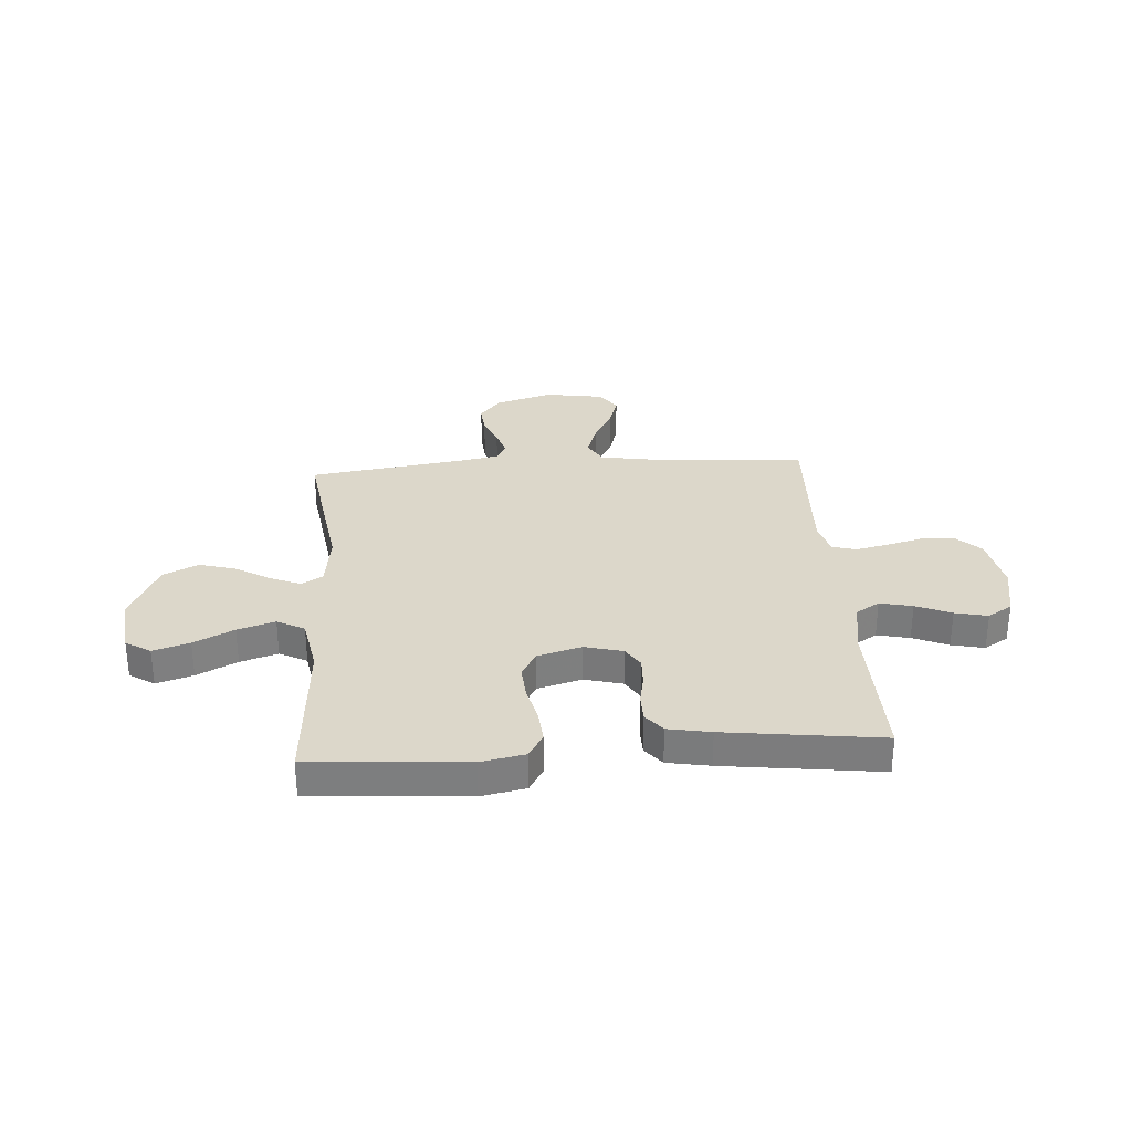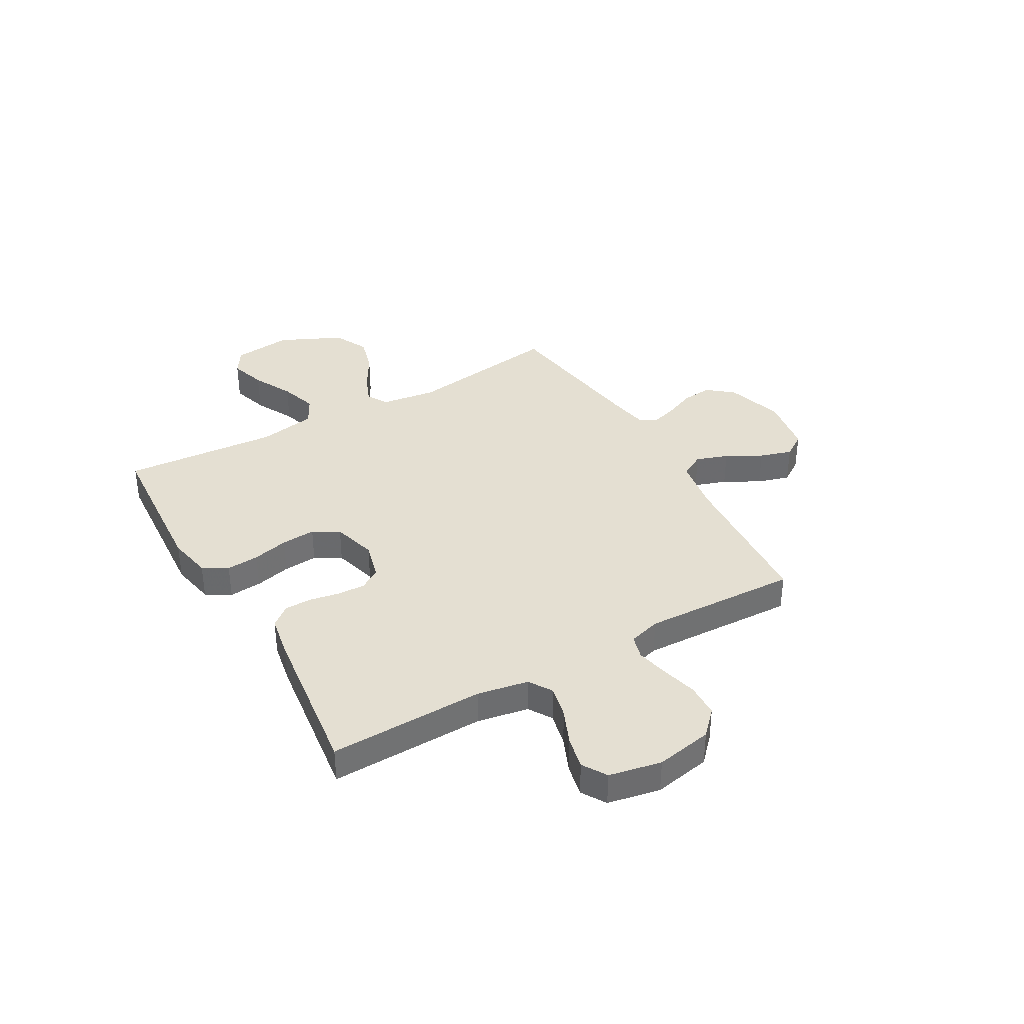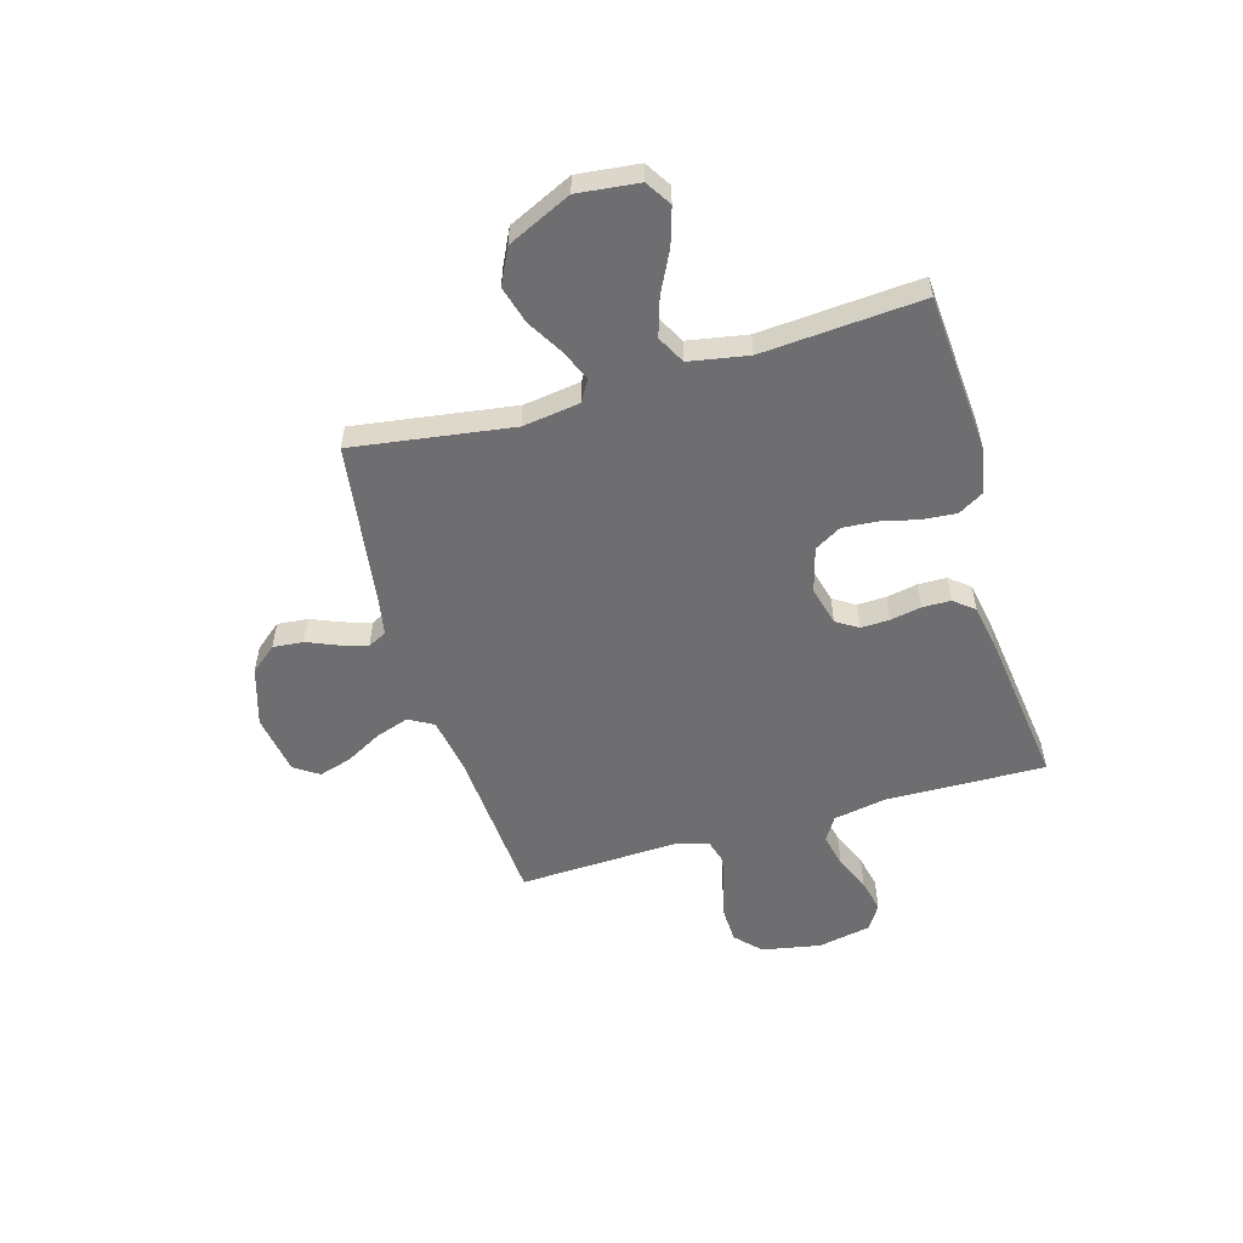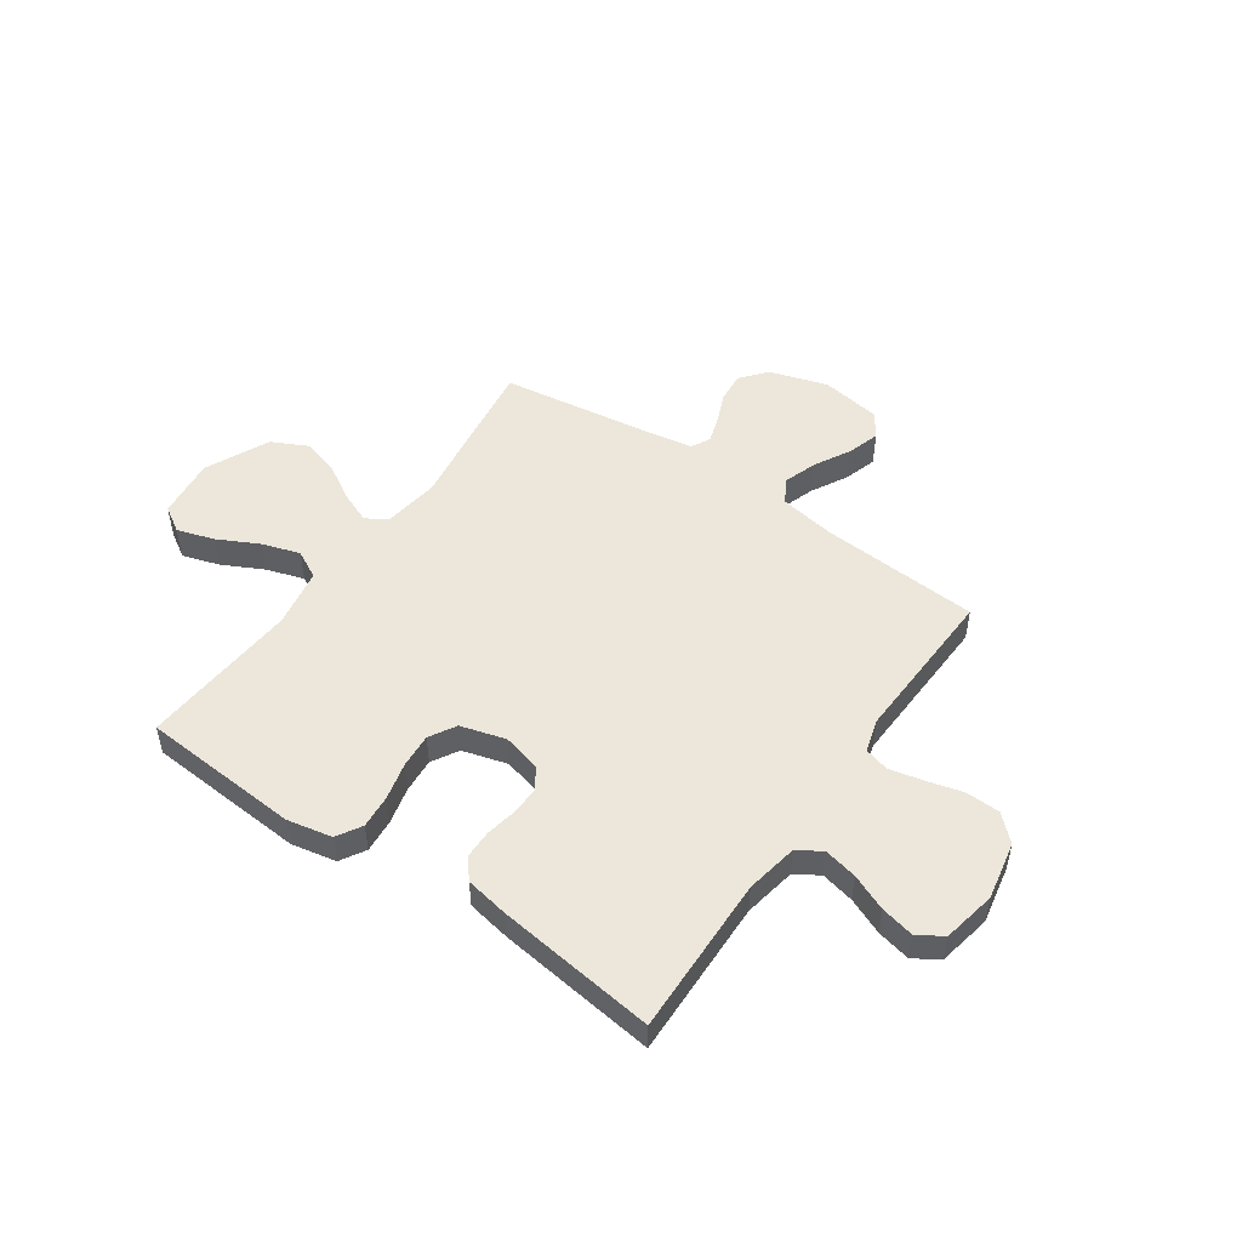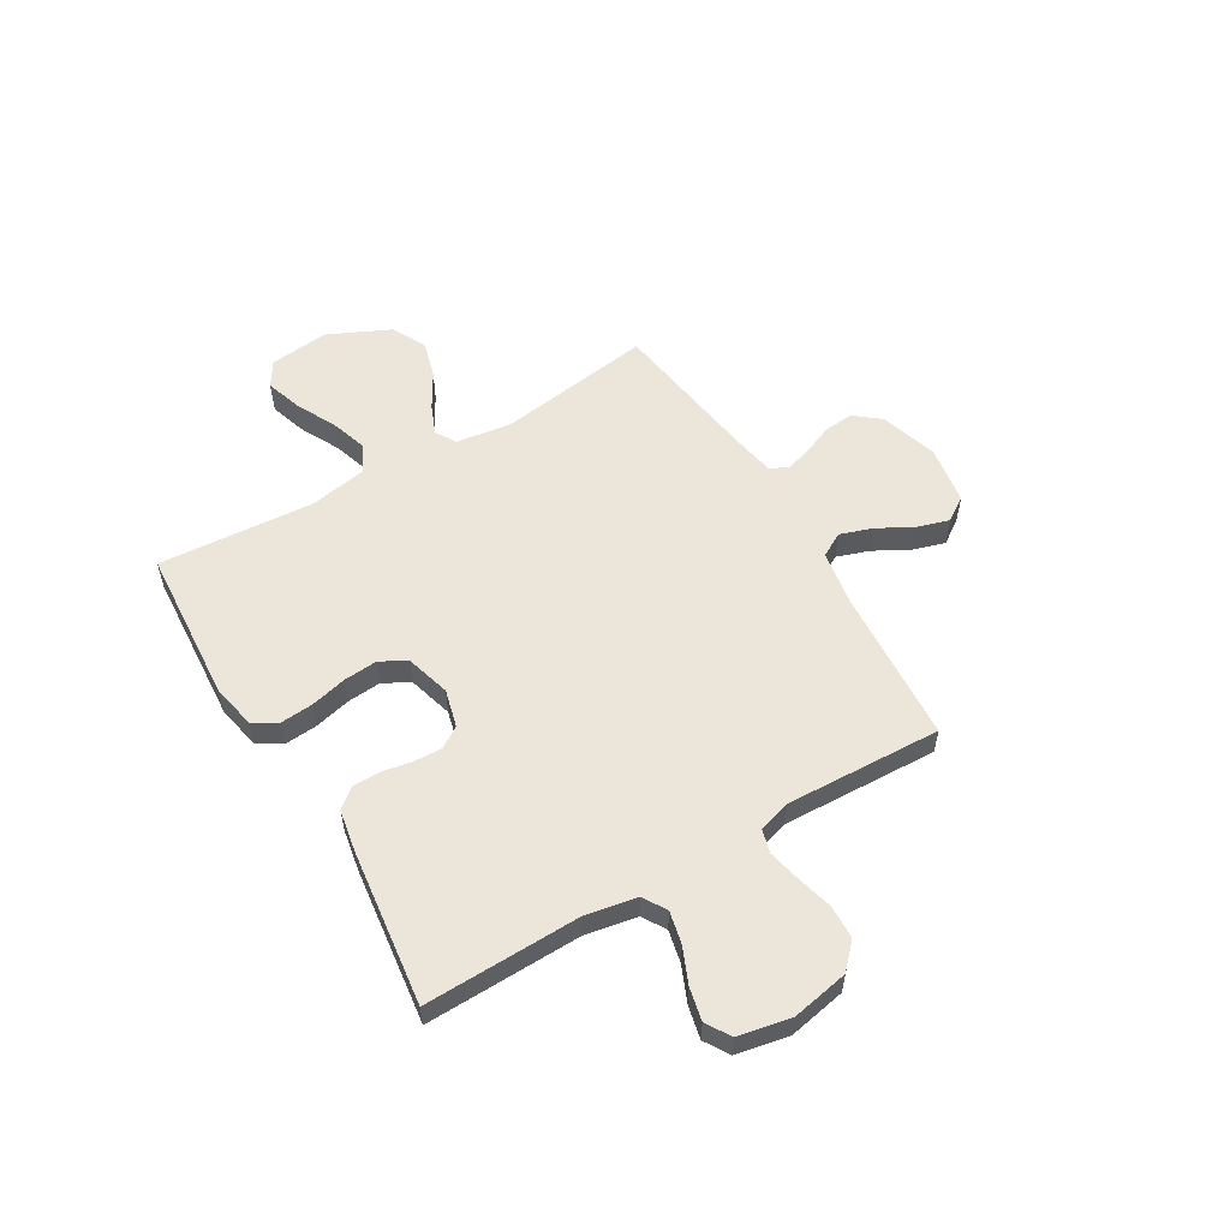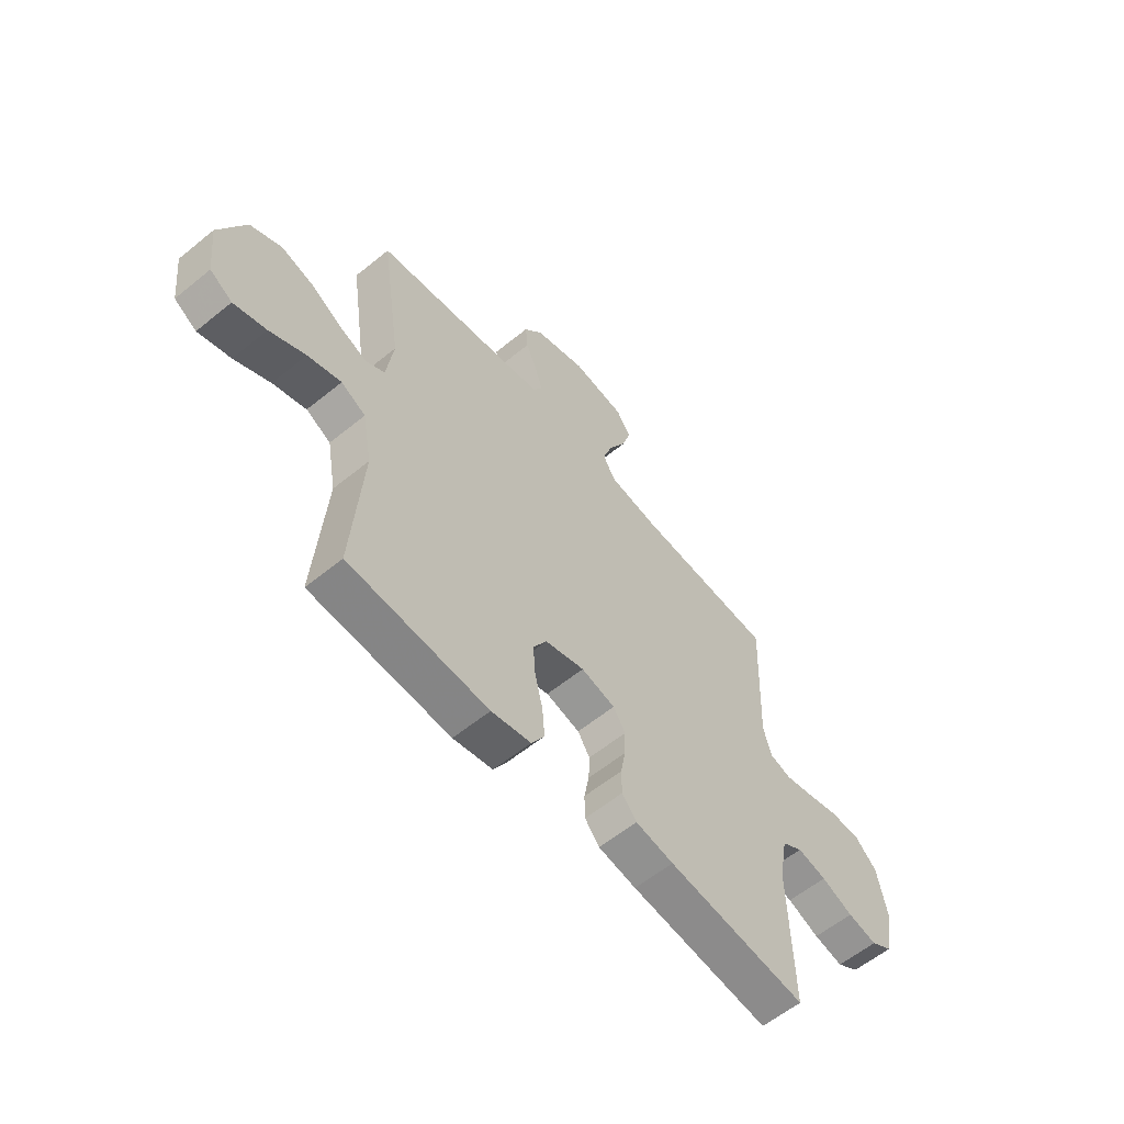
<metadata>
{"format":"obj","ext":"obj","renderer":"f3d","projection":"perspective","resolution":1024,"background":"white","views":[{"elev":30.7,"azim":176.1,"up":"+Y"},{"elev":37.0,"azim":-119.7,"up":"+Y"},{"elev":-54.4,"azim":106.3,"up":"+Y"},{"elev":50.3,"azim":-145.3,"up":"+Y"},{"elev":55.8,"azim":-120.7,"up":"+Y"},{"elev":-59.1,"azim":130.0,"up":"+Z"}]}
</metadata>
<code>
v 0.5 0.07 -0.5
v 0.2 0.07 -0.521
v 0.115 0.07 -0.504
v 0.087 0.07 -0.457
v 0.092 0.07 -0.394
v 0.109 0.07 -0.324
v 0.114 0.07 -0.258
v 0.085 0.07 -0.208
v 0 0.07 -0.184
v -0.073 0.07 -0.203
v -0.099 0.07 -0.244
v -0.097 0.07 -0.298
v -0.086 0.07 -0.356
v -0.087 0.07 -0.409
v -0.118 0.07 -0.447
v -0.2 0.07 -0.462
v -0.5 0.07 -0.5
v -0.493 0.07 -0.2
v -0.511 0.07 -0.101
v -0.556 0.07 -0.073
v -0.619 0.07 -0.087
v -0.687 0.07 -0.116
v -0.75 0.07 -0.13
v -0.797 0.07 -0.101
v -0.817 0.07 0
v -0.796 0.07 0.11
v -0.749 0.07 0.155
v -0.684 0.07 0.157
v -0.615 0.07 0.139
v -0.552 0.07 0.125
v -0.506 0.07 0.138
v -0.488 0.07 0.2
v -0.5 0.07 0.5
v -0.2 0.07 0.52
v -0.094 0.07 0.538
v -0.068 0.07 0.584
v -0.089 0.07 0.646
v -0.126 0.07 0.714
v -0.145 0.07 0.776
v -0.114 0.07 0.822
v 0 0.07 0.84
v 0.11 0.07 0.806
v 0.15 0.07 0.757
v 0.145 0.07 0.7
v 0.121 0.07 0.643
v 0.105 0.07 0.592
v 0.123 0.07 0.557
v 0.2 0.07 0.543
v 0.5 0.07 0.5
v 0.456 0.07 0.2
v 0.471 0.07 0.093
v 0.511 0.07 0.069
v 0.569 0.07 0.093
v 0.637 0.07 0.133
v 0.708 0.07 0.153
v 0.775 0.07 0.12
v 0.831 0.07 0
v 0.818 0.07 -0.115
v 0.77 0.07 -0.145
v 0.7 0.07 -0.123
v 0.623 0.07 -0.084
v 0.551 0.07 -0.061
v 0.498 0.07 -0.089
v 0.478 0.07 -0.2
v 0.5 0 -0.5
v 0.2 0 -0.521
v 0.115 0 -0.504
v 0.087 0 -0.457
v 0.092 0 -0.394
v 0.109 0 -0.324
v 0.114 0 -0.258
v 0.085 0 -0.208
v 0 0 -0.184
v -0.073 0 -0.203
v -0.099 0 -0.244
v -0.097 0 -0.298
v -0.086 0 -0.356
v -0.087 0 -0.409
v -0.118 0 -0.447
v -0.2 0 -0.462
v -0.5 0 -0.5
v -0.493 0 -0.2
v -0.511 0 -0.101
v -0.556 0 -0.073
v -0.619 0 -0.087
v -0.687 0 -0.116
v -0.75 0 -0.13
v -0.797 0 -0.101
v -0.817 0 0
v -0.796 0 0.11
v -0.749 0 0.155
v -0.684 0 0.157
v -0.615 0 0.139
v -0.552 0 0.125
v -0.506 0 0.138
v -0.488 0 0.2
v -0.5 0 0.5
v -0.2 0 0.52
v -0.094 0 0.538
v -0.068 0 0.584
v -0.089 0 0.646
v -0.126 0 0.714
v -0.145 0 0.776
v -0.114 0 0.822
v 0 0 0.84
v 0.11 0 0.806
v 0.15 0 0.757
v 0.145 0 0.7
v 0.121 0 0.643
v 0.105 0 0.592
v 0.123 0 0.557
v 0.2 0 0.543
v 0.5 0 0.5
v 0.456 0 0.2
v 0.471 0 0.093
v 0.511 0 0.069
v 0.569 0 0.093
v 0.637 0 0.133
v 0.708 0 0.153
v 0.775 0 0.12
v 0.831 0 0
v 0.818 0 -0.115
v 0.77 0 -0.145
v 0.7 0 -0.123
v 0.623 0 -0.084
v 0.551 0 -0.061
v 0.498 0 -0.089
v 0.478 0 -0.2
f 59 60 61
f 58 59 61
f 57 58 61
f 56 57 61
f 55 56 61
f 54 55 61
f 53 54 61
f 52 53 61 62
f 51 52 62 63
f 48 49 50
f 47 48 50 51
f 43 44 45
f 42 43 45
f 41 42 45
f 40 41 45
f 39 40 45
f 38 39 45
f 37 38 45
f 36 37 45 46
f 35 36 46 47
f 32 33 34
f 51 63 64
f 47 51 64
f 35 47 64
f 34 35 64
f 32 34 64
f 31 32 64
f 27 28 29
f 26 27 29
f 25 26 29
f 24 25 29
f 23 24 29
f 22 23 29
f 21 22 29
f 16 17 18
f 15 16 18
f 14 15 18
f 13 14 18
f 12 13 18
f 11 12 18 19
f 10 11 19 20
f 4 5 6
f 3 4 6
f 2 3 6
f 1 2 6
f 64 1 6
f 64 6 7
f 30 31 64
f 20 21 29 30
f 9 10 20 30
f 8 9 30 64
f 7 8 64
f 125 124 123
f 125 123 122
f 125 122 121
f 125 121 120
f 125 120 119
f 125 119 118
f 125 118 117
f 126 125 117 116
f 127 126 116 115
f 114 113 112
f 115 114 112 111
f 109 108 107
f 109 107 106
f 109 106 105
f 109 105 104
f 109 104 103
f 109 103 102
f 109 102 101
f 110 109 101 100
f 111 110 100 99
f 98 97 96
f 128 127 115
f 128 115 111
f 128 111 99
f 128 99 98
f 128 98 96
f 128 96 95
f 93 92 91
f 93 91 90
f 93 90 89
f 93 89 88
f 93 88 87
f 93 87 86
f 93 86 85
f 82 81 80
f 82 80 79
f 82 79 78
f 82 78 77
f 82 77 76
f 83 82 76 75
f 84 83 75 74
f 70 69 68
f 70 68 67
f 70 67 66
f 70 66 65
f 70 65 128
f 71 70 128
f 128 95 94
f 94 93 85 84
f 94 84 74 73
f 128 94 73 72
f 128 72 71
f 1 65 66 2
f 2 66 67 3
f 3 67 68 4
f 4 68 69 5
f 5 69 70 6
f 6 70 71 7
f 7 71 72 8
f 8 72 73 9
f 9 73 74 10
f 10 74 75 11
f 11 75 76 12
f 12 76 77 13
f 13 77 78 14
f 14 78 79 15
f 15 79 80 16
f 16 80 81 17
f 17 81 82 18
f 18 82 83 19
f 19 83 84 20
f 20 84 85 21
f 21 85 86 22
f 22 86 87 23
f 23 87 88 24
f 24 88 89 25
f 25 89 90 26
f 26 90 91 27
f 27 91 92 28
f 28 92 93 29
f 29 93 94 30
f 30 94 95 31
f 31 95 96 32
f 32 96 97 33
f 33 97 98 34
f 34 98 99 35
f 35 99 100 36
f 36 100 101 37
f 37 101 102 38
f 38 102 103 39
f 39 103 104 40
f 40 104 105 41
f 41 105 106 42
f 42 106 107 43
f 43 107 108 44
f 44 108 109 45
f 45 109 110 46
f 46 110 111 47
f 47 111 112 48
f 48 112 113 49
f 49 113 114 50
f 50 114 115 51
f 51 115 116 52
f 52 116 117 53
f 53 117 118 54
f 54 118 119 55
f 55 119 120 56
f 56 120 121 57
f 57 121 122 58
f 58 122 123 59
f 59 123 124 60
f 60 124 125 61
f 61 125 126 62
f 62 126 127 63
f 63 127 128 64
f 64 128 65 1

</code>
